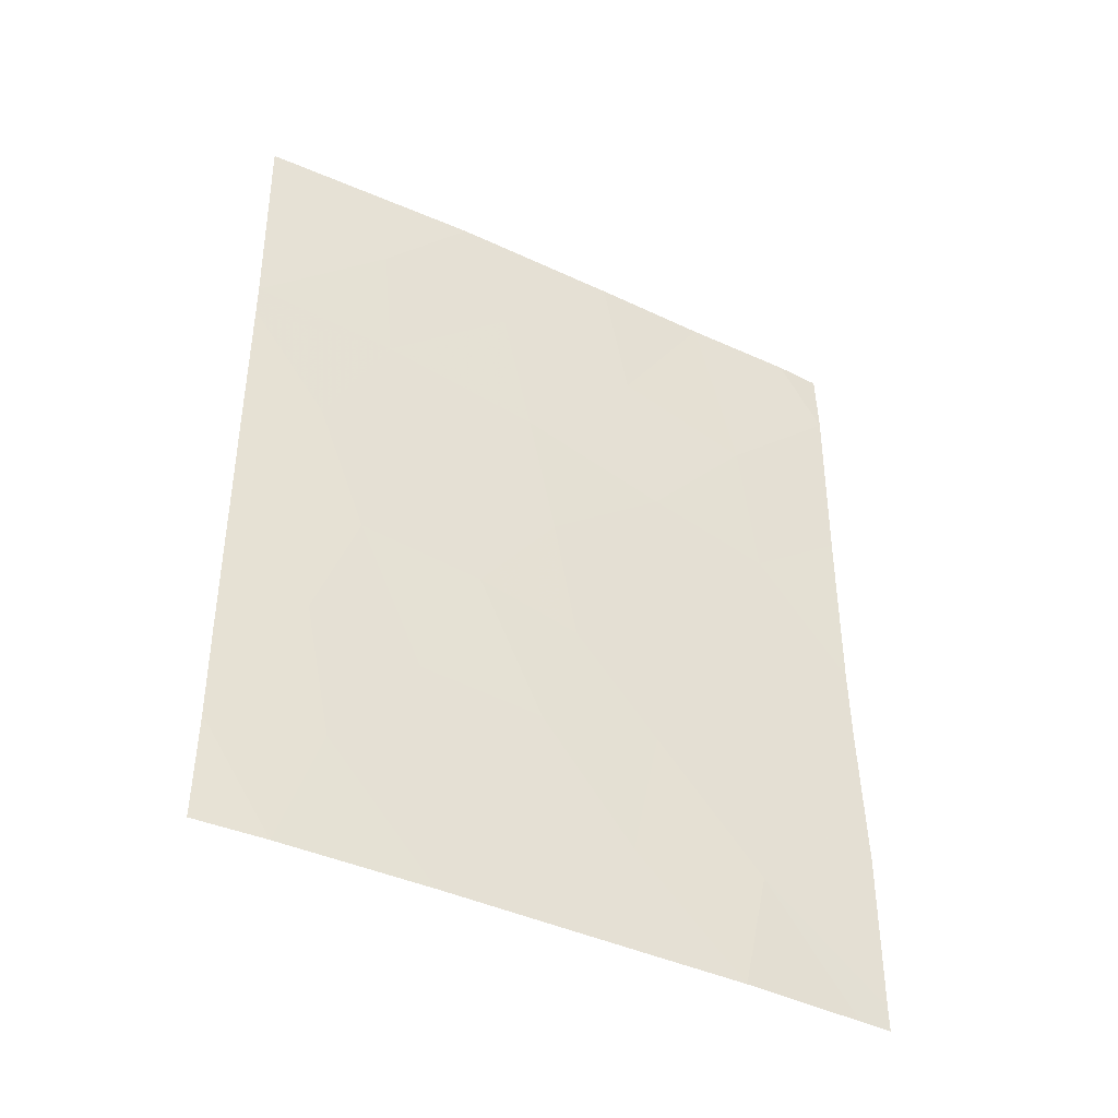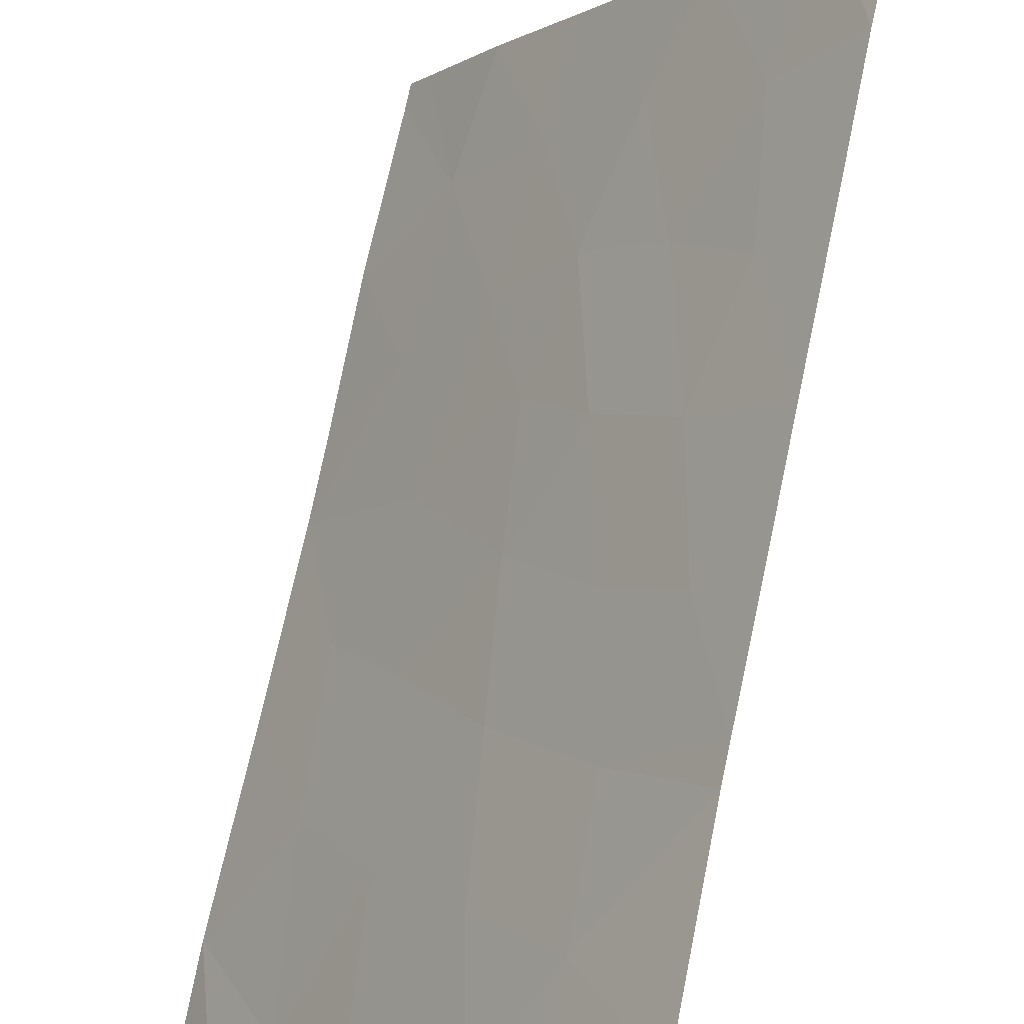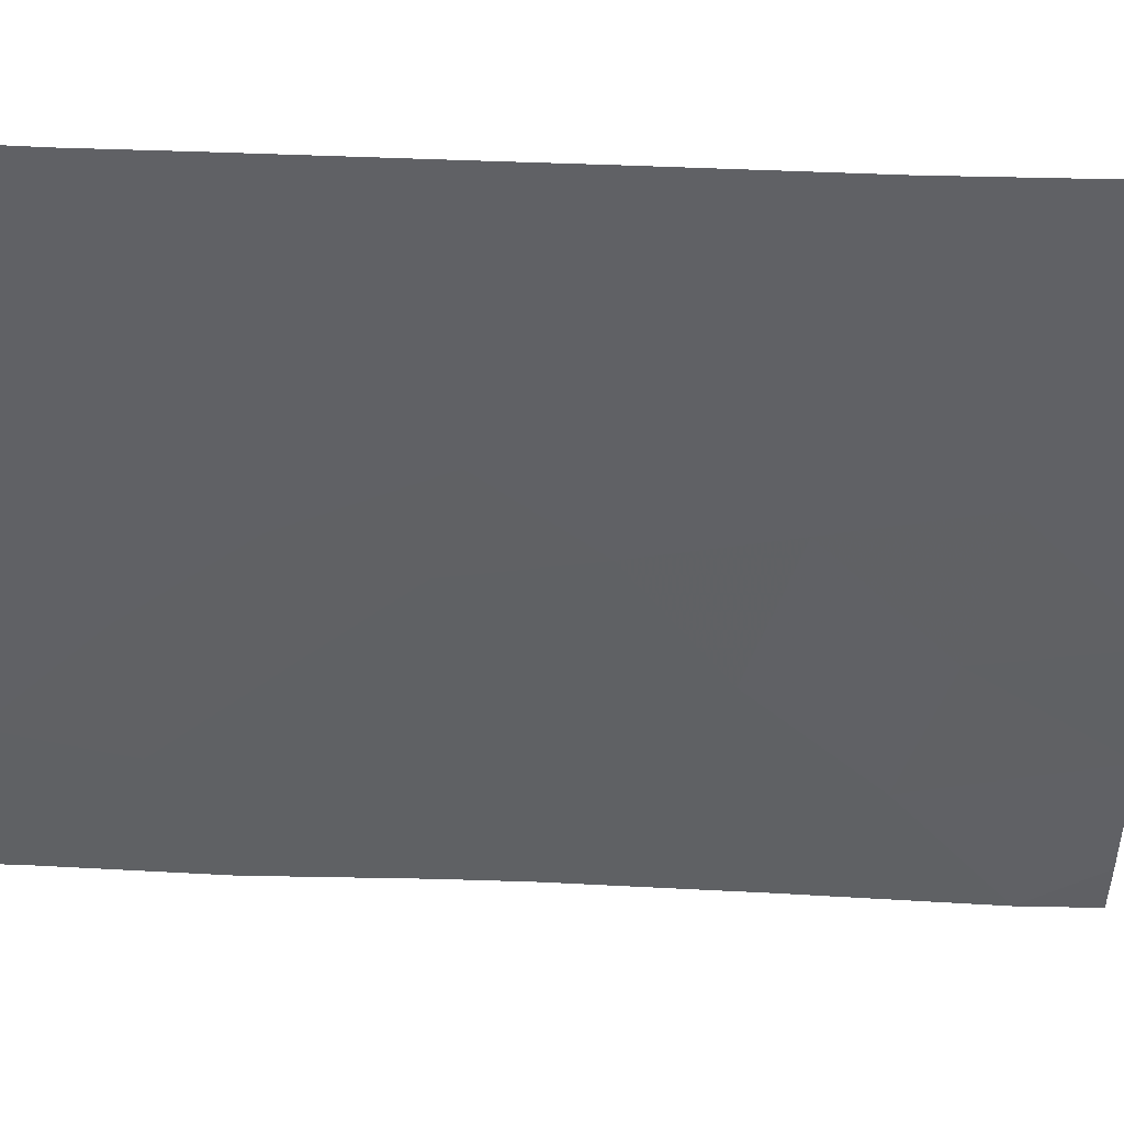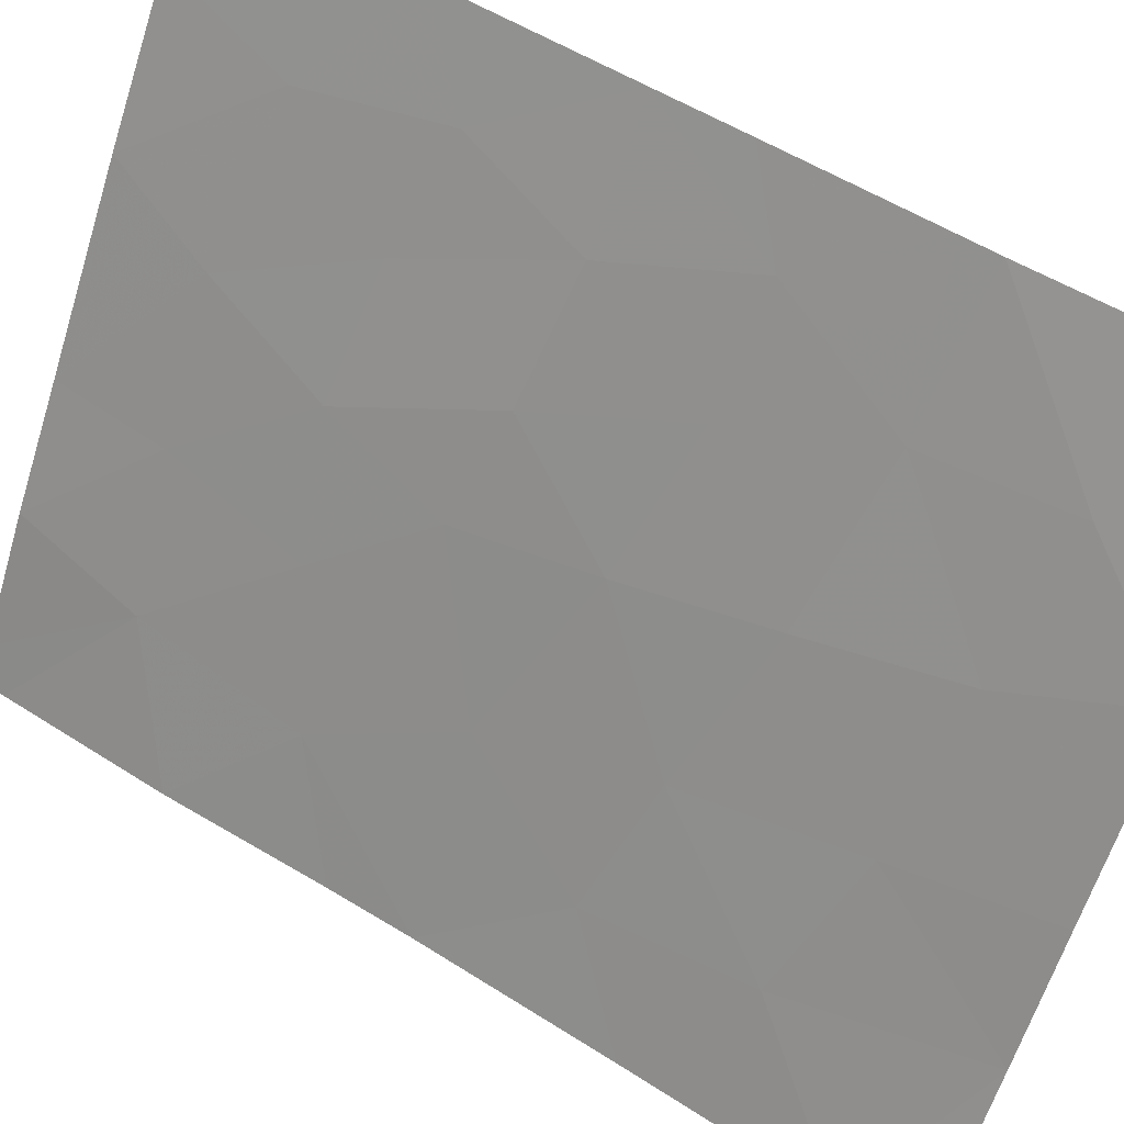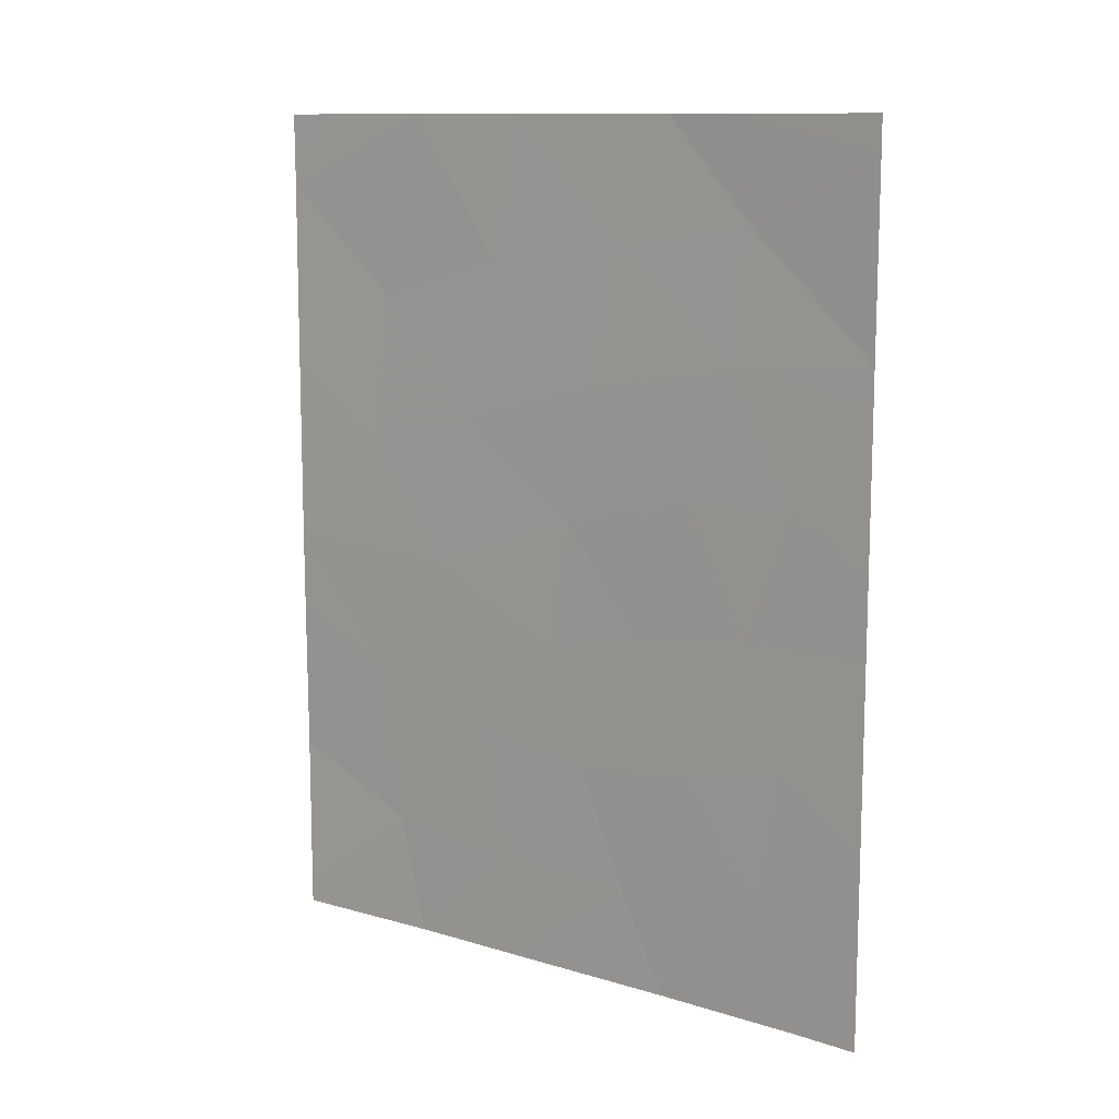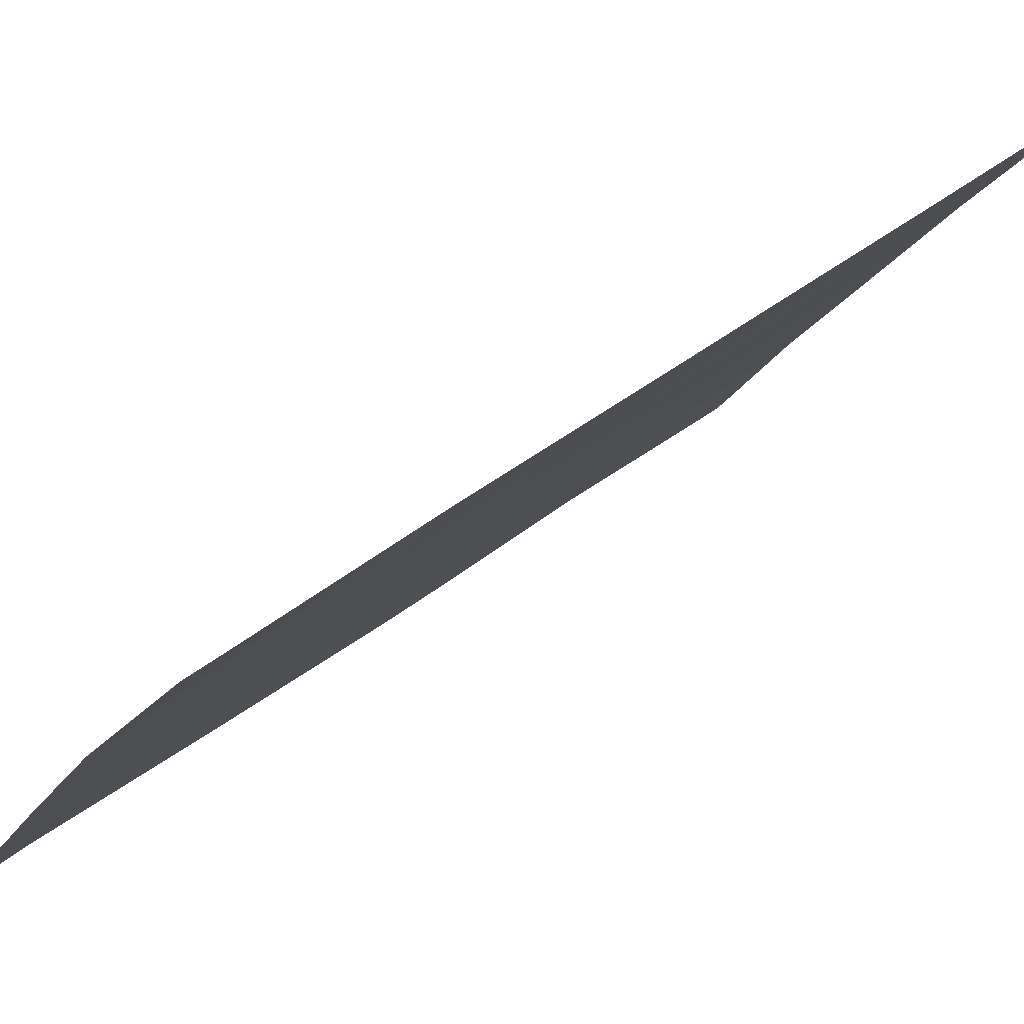
<metadata>
{"format":"obj","ext":"obj","renderer":"f3d","projection":"perspective","resolution":1024,"background":"white","views":[{"elev":-42.3,"azim":-152.1,"up":"+Z"},{"elev":77.6,"azim":12.5,"up":"+Y"},{"elev":75.9,"azim":-87.6,"up":"+Y"},{"elev":55.9,"azim":-56.5,"up":"+Y"},{"elev":11.5,"azim":93.3,"up":"+Z"},{"elev":45.0,"azim":48.4,"up":"+Y"}]}
</metadata>
<code>
v -60.26 38.72 -41.51
v -61.77 36.47 -43.06
v -65.45 30.72 -45.28
v -61.17 37.44 -48.3
v -62.03 36.19 -50
v -63.52 33.77 -39.96
v -62.61 35.17 -41.6
v -63.7 33.55 -46.63
v -64.65 32.02 -46.07
v -63.49 33.91 -48.51
v -64.7 31.89 -42.61
v -63.45 33.99 -50
v -62.4 35.61 -48.59
v -61.8 36.45 -46.77
v -60.94 37.75 -46.41
v -60.25 38.72 -41.04
v -62.24 35.79 -44.97
v -61.99 36.16 -38
v -60.88 37.81 -42.95
v -60.28 38.72 -44.74
v -65.44 30.72 -44.17
v -62.85 34.84 -43.49
v -63.32 34.09 -38
v -60.27 38.72 -43.61
v -64.54 32.26 -48.31
v -65.5 30.72 -47.42
v -60.3 38.72 -47.21
v -65.12 31.3 -38
v -64.22 32.66 -38
v -64.35 32.61 -50
v -65.45 30.72 -41.61
v -65.49 30.72 -49.66
v -65.24 31.12 -50
v -65.49 30.72 -50
v -61.29 37.2 -39.37
v -60.2 38.72 -38.44
v -65.48 30.72 -39
v -65.46 30.72 -38
v -60.31 38.72 -48.55
v -60.87 37.92 -50
v -60.3 38.72 -50
v -61.45 36.94 -38
v -60.19 38.72 -38
v -61.38 37.04 -41.22
v -61.28 37.24 -44.76
v -62.76 35.02 -46.92
v -63.03 34.56 -45.29
v -64.07 32.9 -44.3
v -63.75 33.39 -42.19
v -64.57 32.14 -40.51
v -62.37 35.56 -39.68
f 1 44 19
f 5 40 4
f 51 6 7
f 30 10 25
f 10 8 25
f 12 5 13
f 13 10 12
f 4 27 15
f 21 3 9
f 2 22 17
f 8 9 25
f 26 25 9
f 7 6 49
f 50 29 37
f 3 26 9
f 9 48 21
f 30 12 10
f 31 21 11
f 2 7 22
f 27 20 15
f 25 32 33
f 33 32 34
f 35 16 36
f 37 28 38
f 27 4 39
f 37 29 28
f 37 31 50
f 39 40 41
f 50 6 29
f 6 23 29
f 42 18 35
f 35 36 42
f 43 42 36
f 4 13 5
f 40 39 4
f 30 25 33
f 26 32 25
f 24 1 19
f 19 45 20
f 7 49 22
f 13 14 46
f 49 48 22
f 48 47 22
f 8 10 46
f 7 44 51
f 18 23 51
f 44 7 2
f 35 18 51
f 16 35 44
f 1 16 44
f 15 20 45
f 14 45 17
f 15 45 14
f 9 8 48
f 24 19 20
f 19 2 45
f 17 45 2
f 46 10 13
f 47 46 17
f 47 48 8
f 14 13 4
f 15 14 4
f 6 50 49
f 47 17 22
f 17 46 14
f 8 46 47
f 11 21 48
f 19 44 2
f 48 49 11
f 50 11 49
f 11 50 31
f 51 23 6
f 51 44 35

</code>
